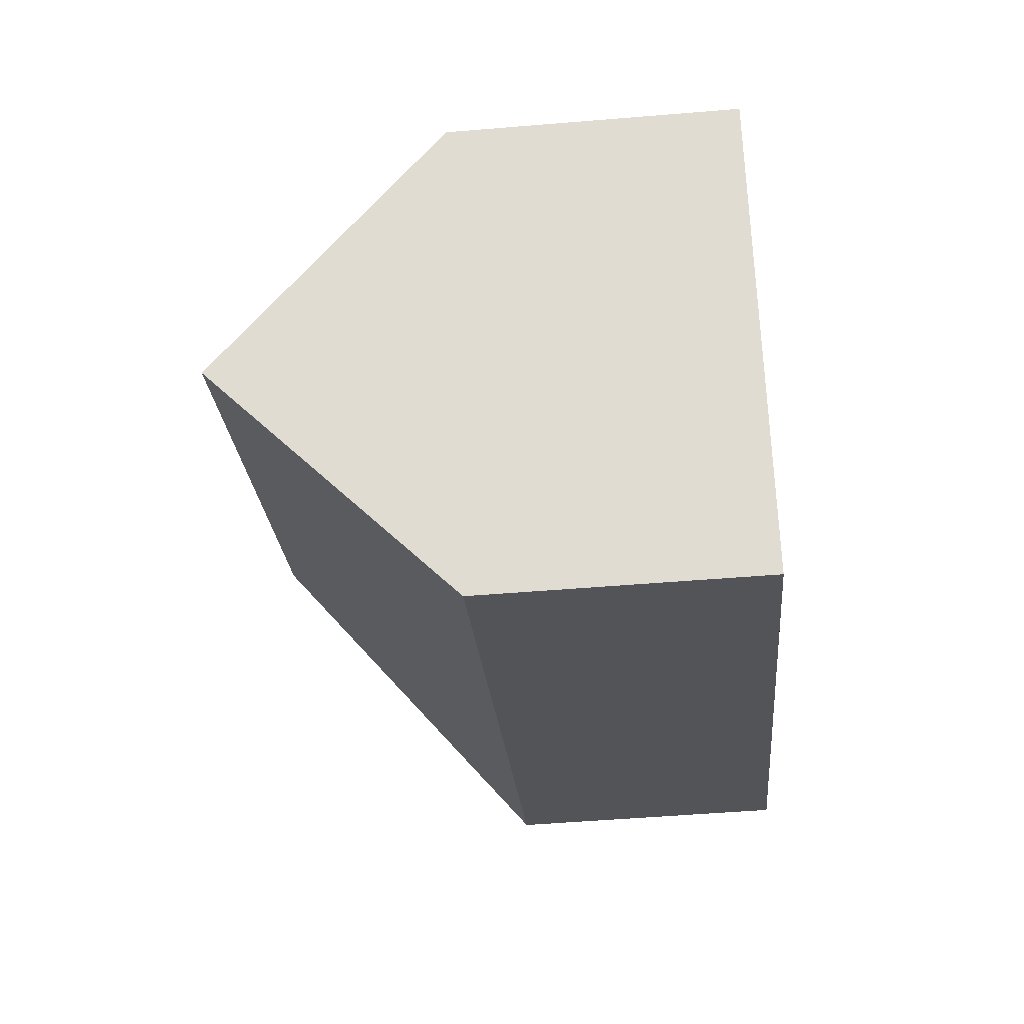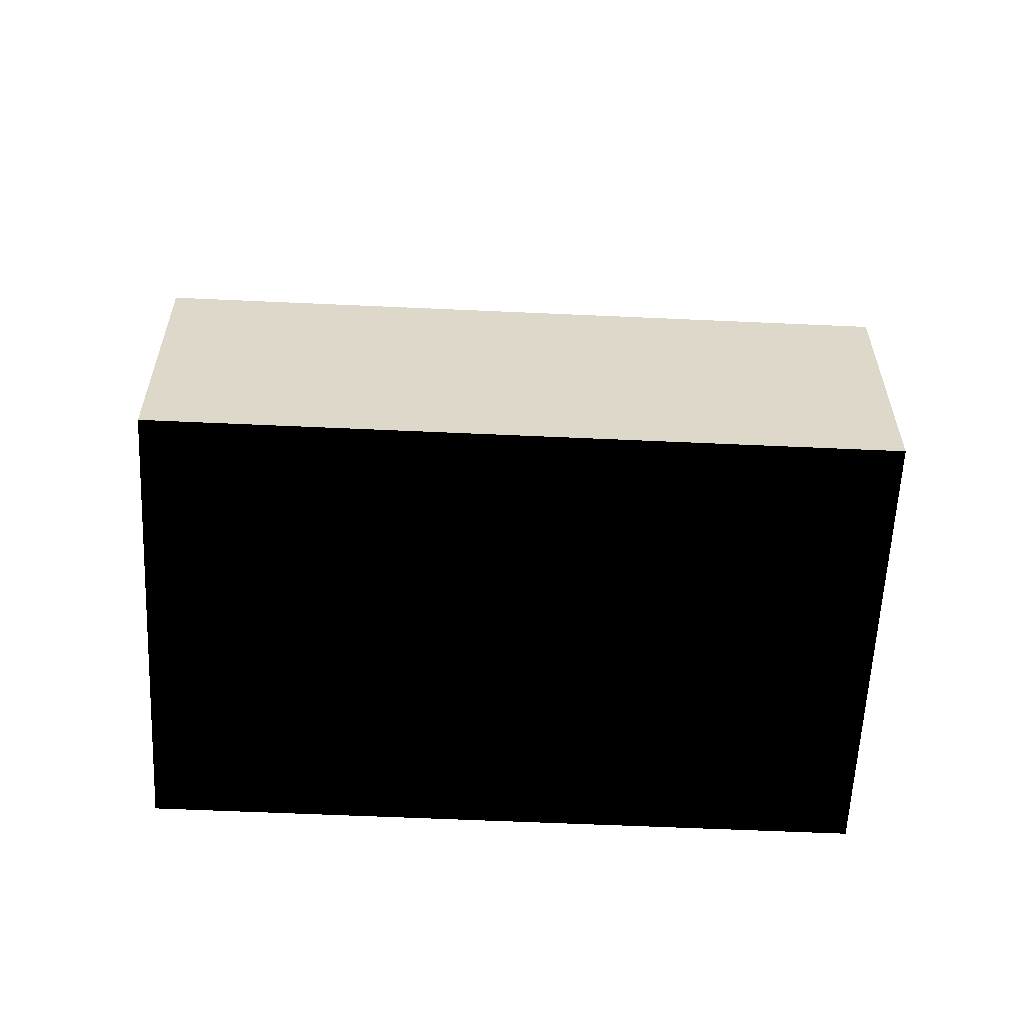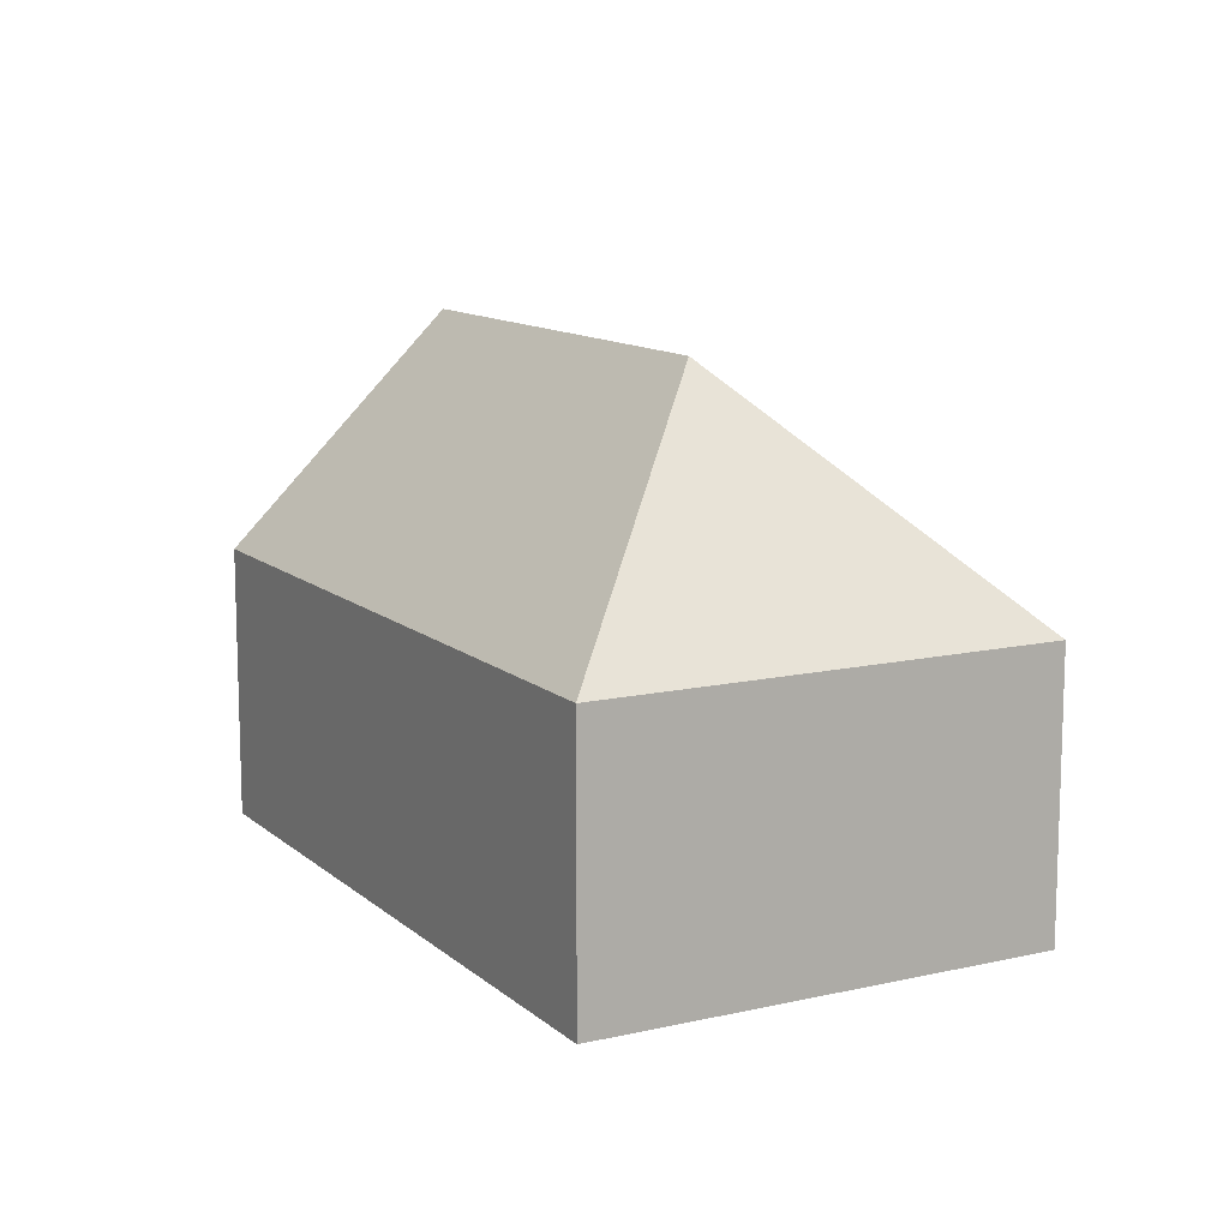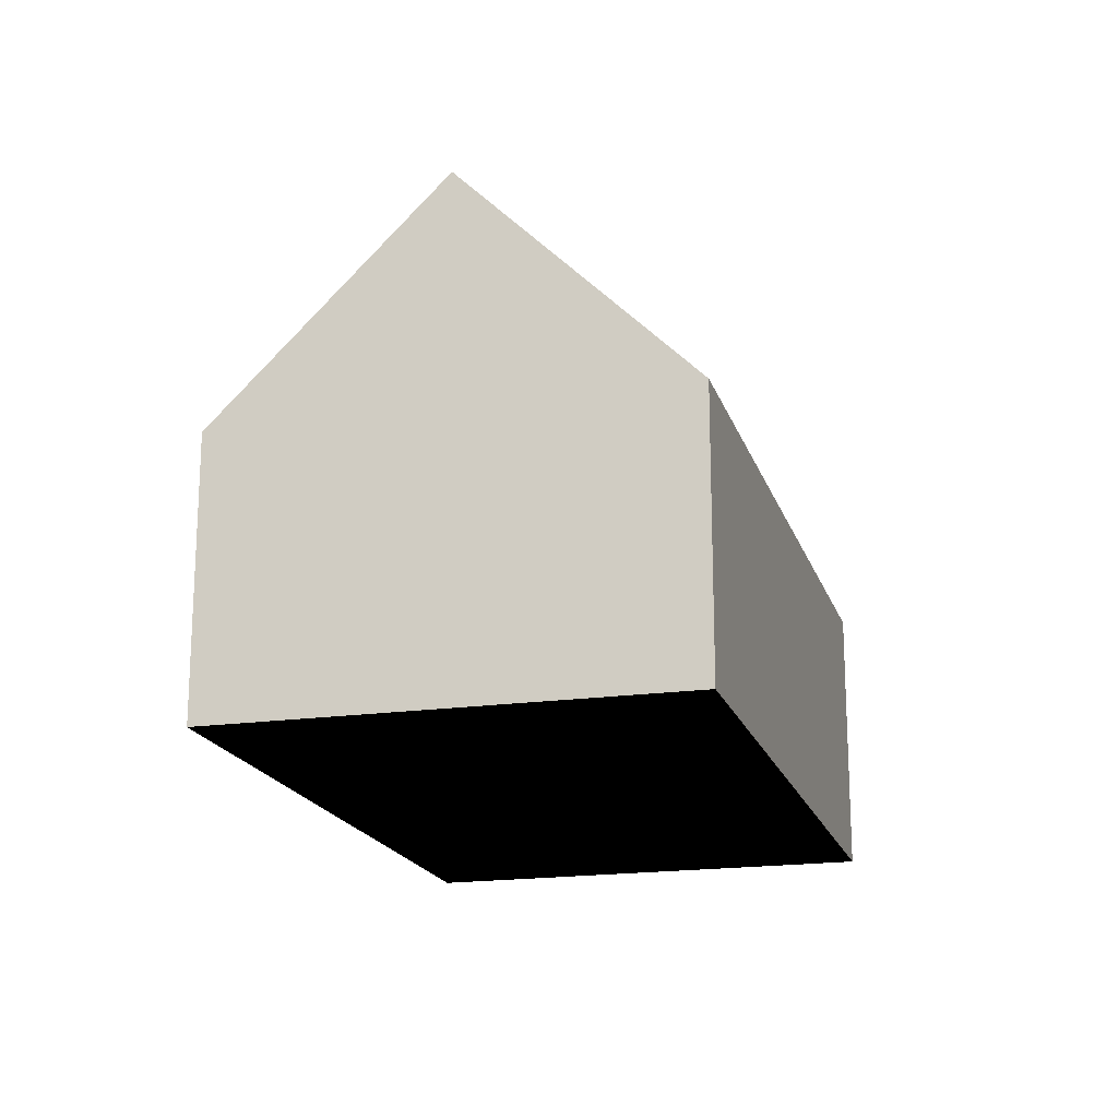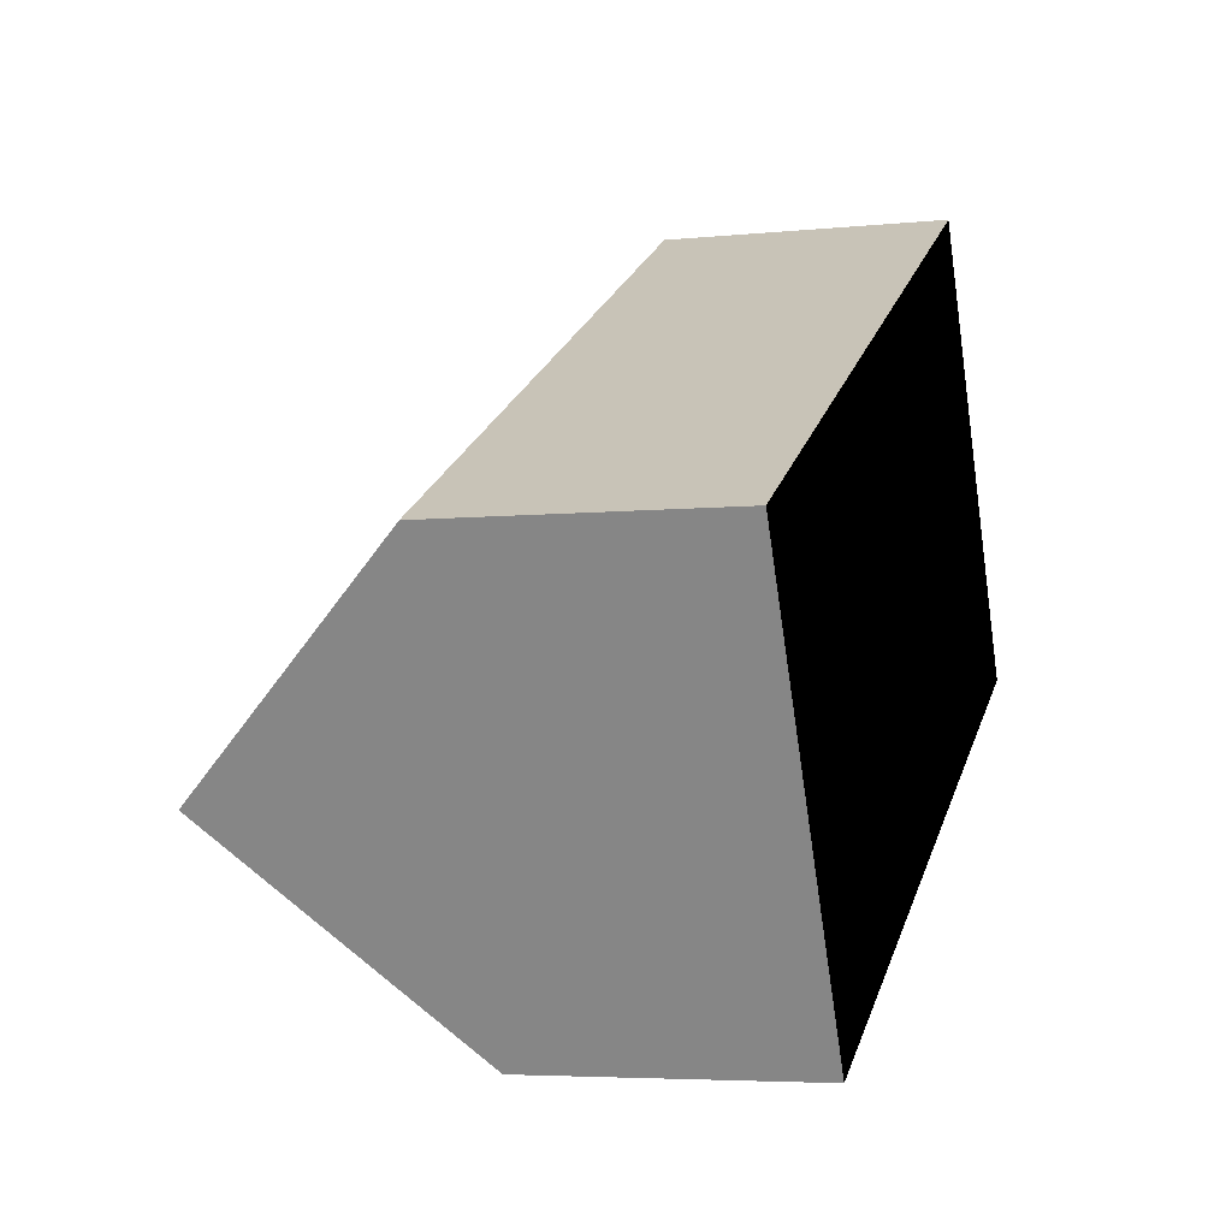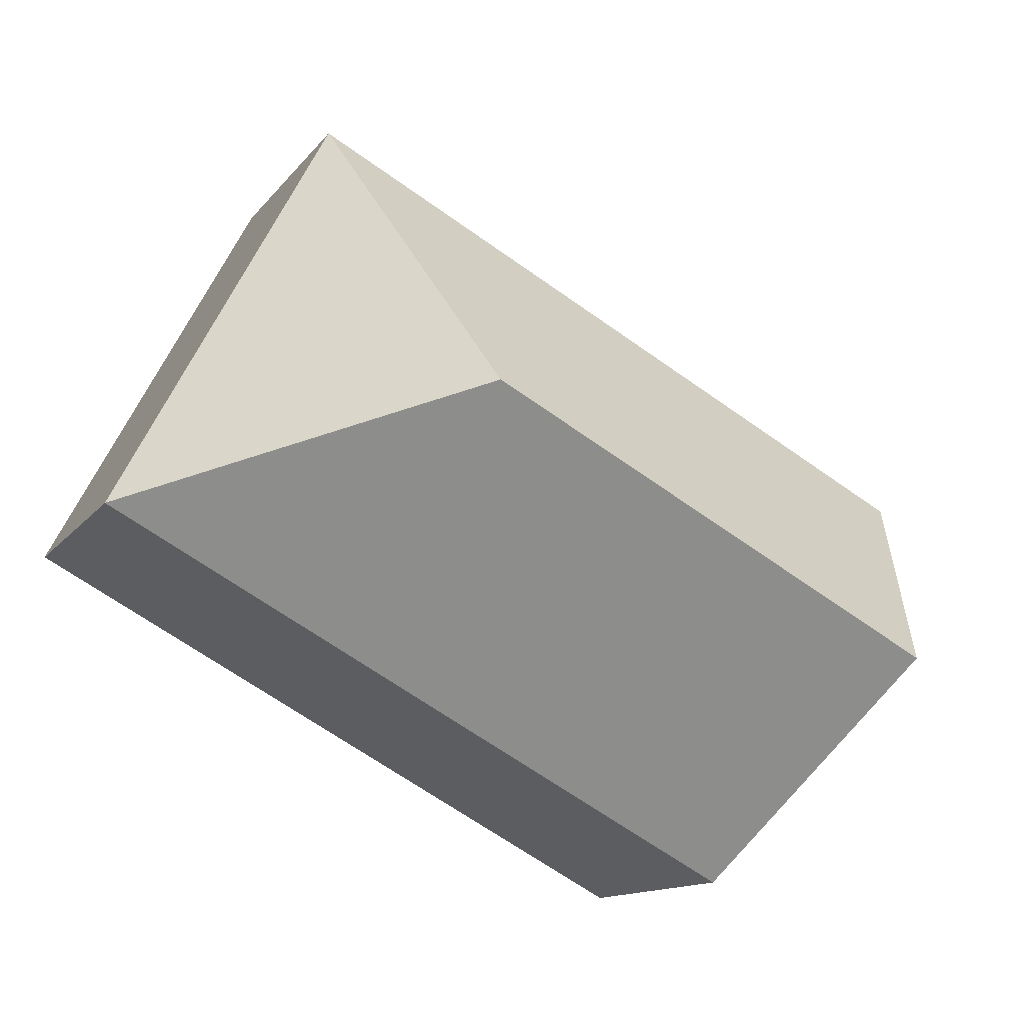
<metadata>
{"format":"obj","ext":"obj","renderer":"f3d","projection":"perspective","resolution":1024,"background":"white","views":[{"elev":-51.0,"azim":-84.8,"up":"+Z"},{"elev":-59.5,"azim":149.5,"up":"+Y"},{"elev":11.9,"azim":33.6,"up":"+Y"},{"elev":-18.6,"azim":-102.5,"up":"+Y"},{"elev":-4.9,"azim":-71.8,"up":"+Z"},{"elev":-13.0,"azim":157.0,"up":"+Z"}]}
</metadata>
<code>
v  3.902 3.562 0.196
v  0 1.94 1.188e-16
v  4.59 1.94 2.424
v  0.77 3.562 -1.458
v  6.13 1.94 -0.493
v  1.54 1.94 -2.916
v  0 0 0
v  4.59 -1.484e-16 2.424
v  6.13 3.019e-17 -0.493
v  1.54 1.786e-16 -2.916
v  0.77 8.928e-17 -1.458
g defaultobject
f 1 2 3
f 2 1 4
f 1 3 5
f 6 1 5
f 1 6 4
f 7 3 2
f 3 7 8
f 8 5 3
f 5 8 9
f 9 6 5
f 6 9 10
f 6 2 4
f 2 6 7
f 7 6 10
f 7 10 11
f 11 8 7
f 8 11 9
f 9 11 10

</code>
